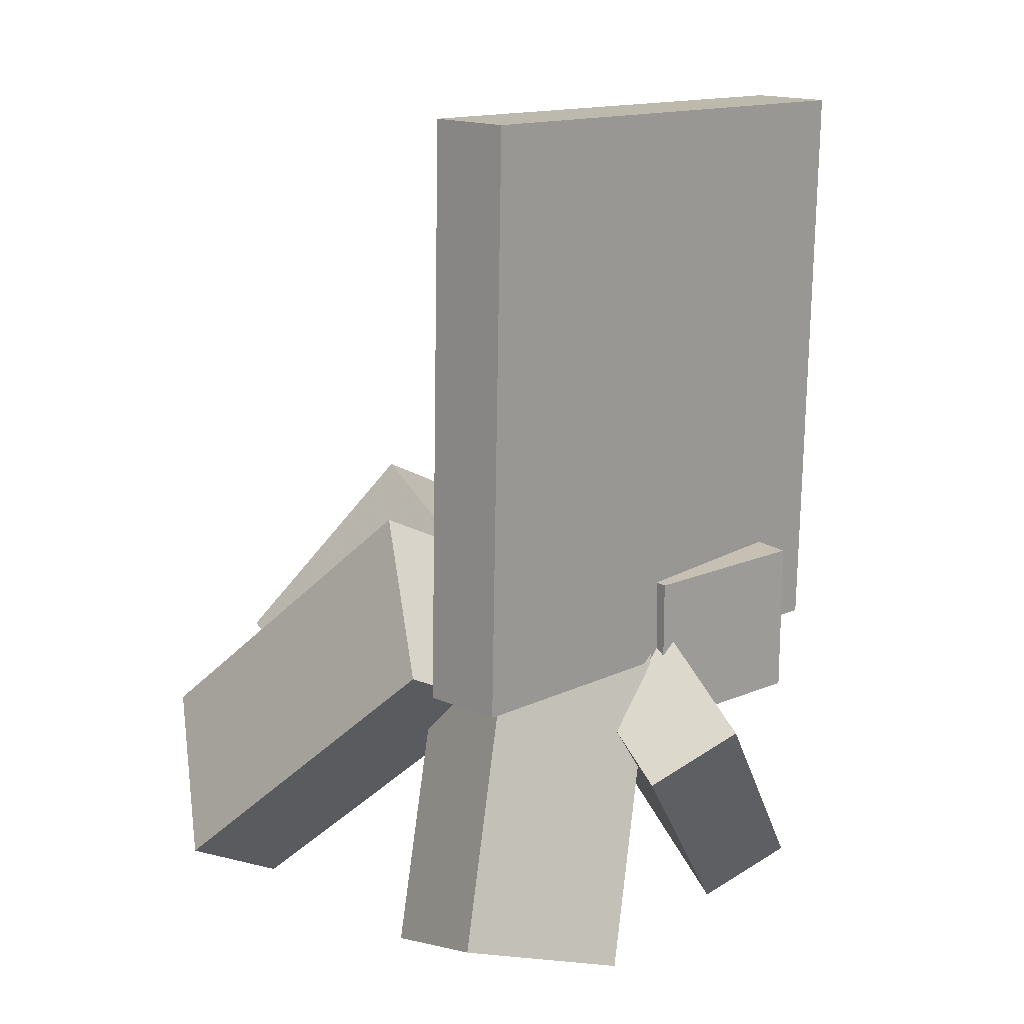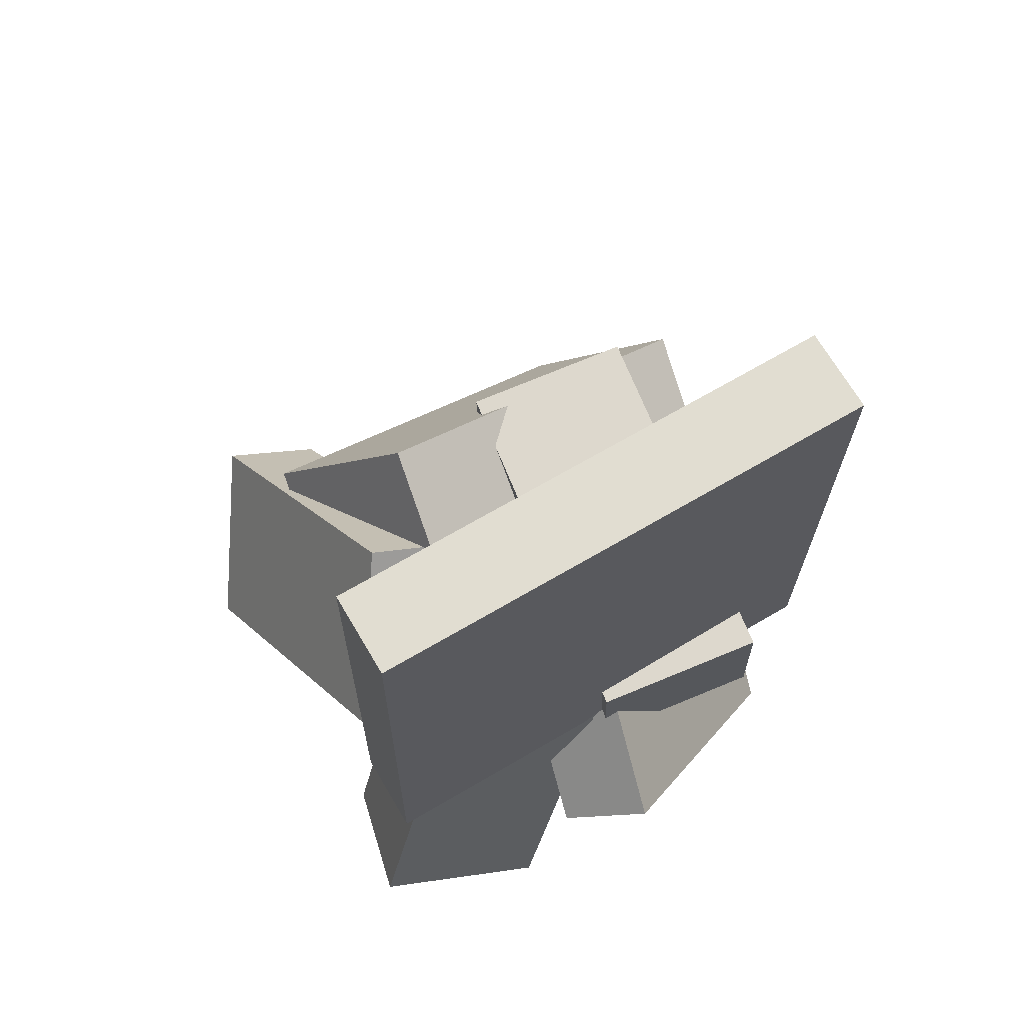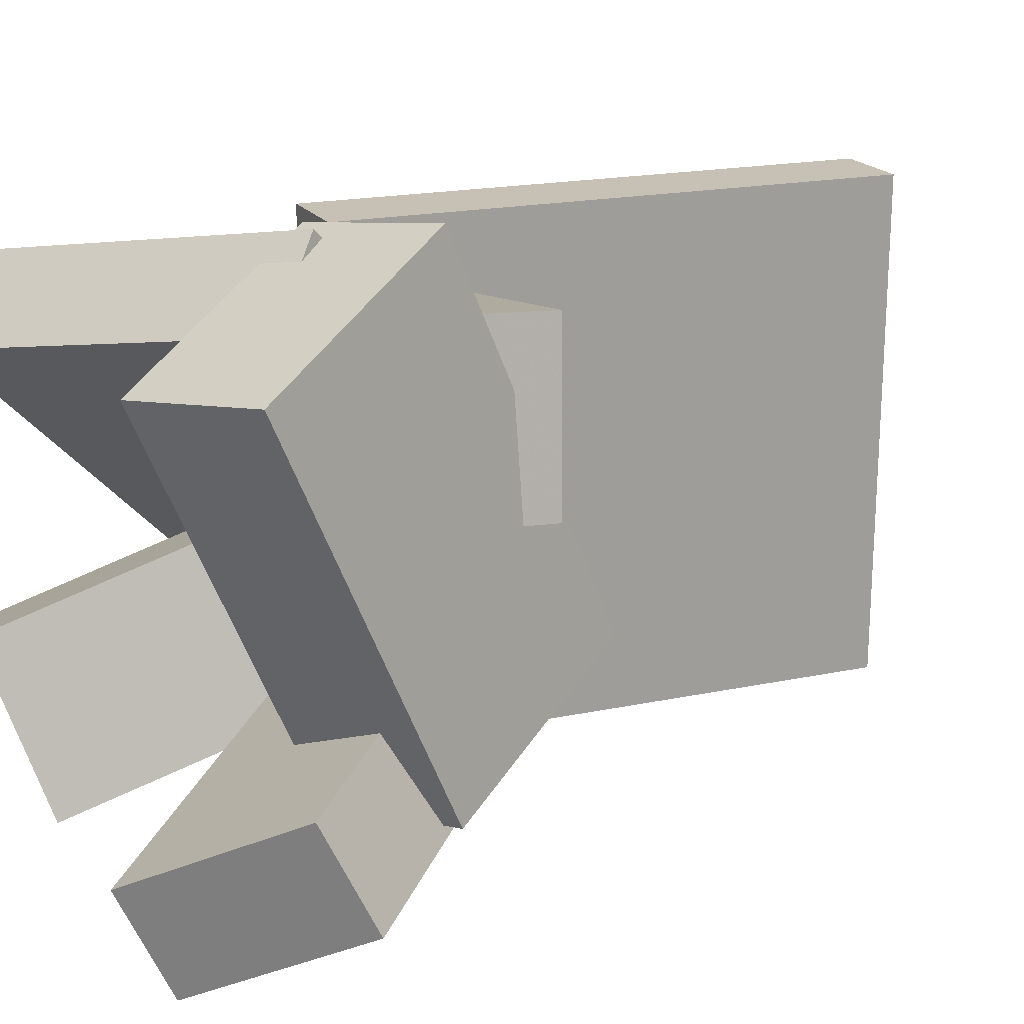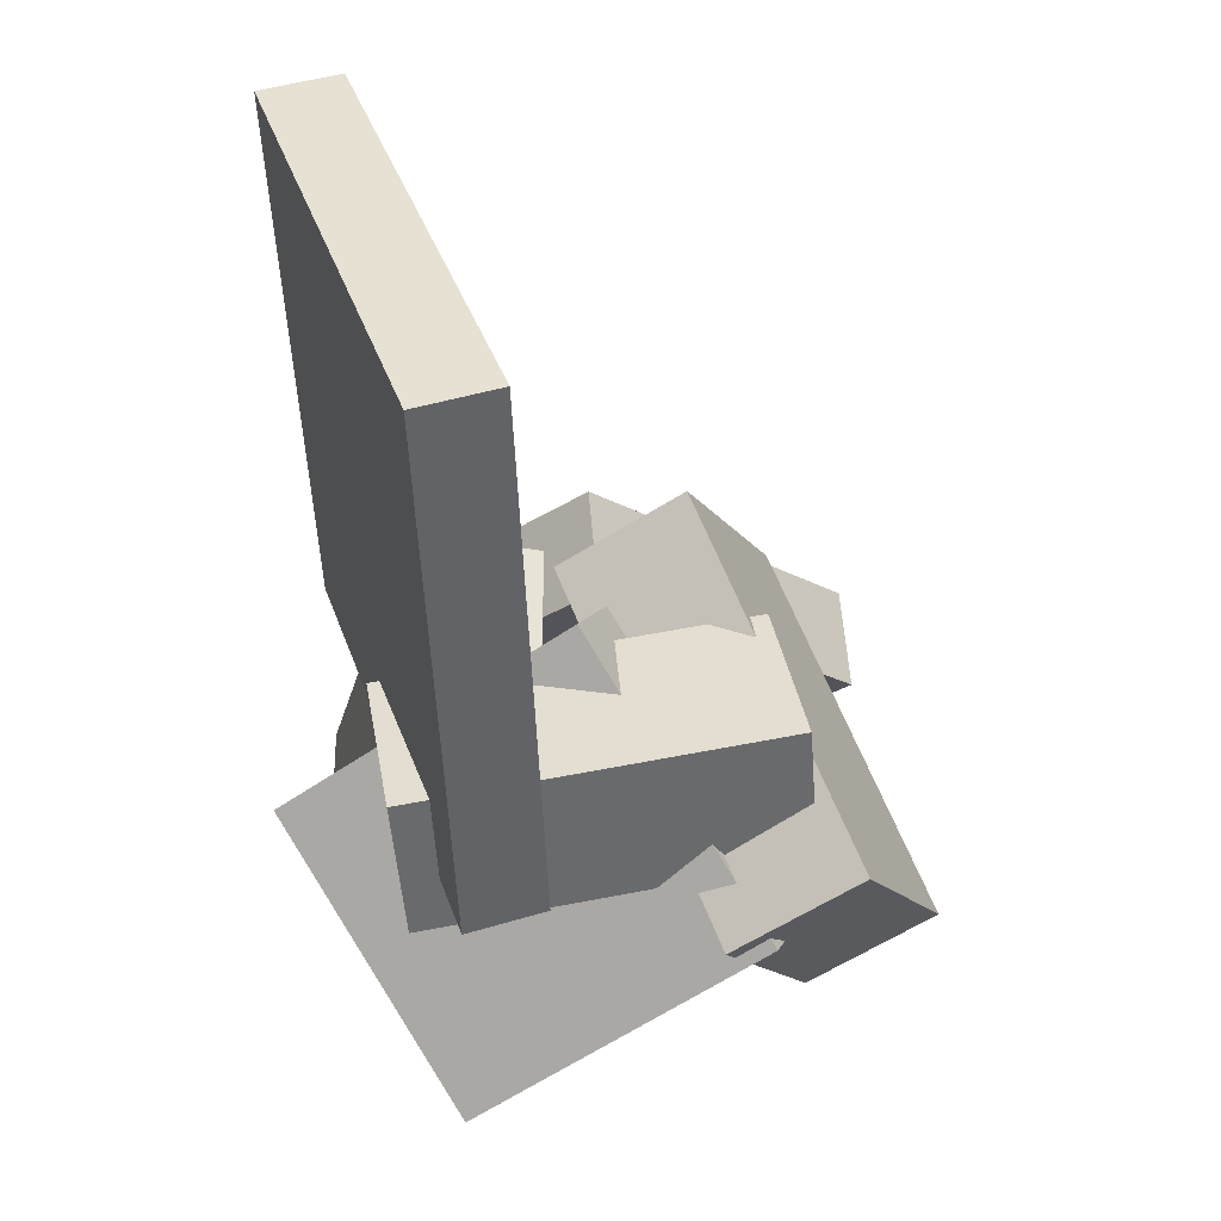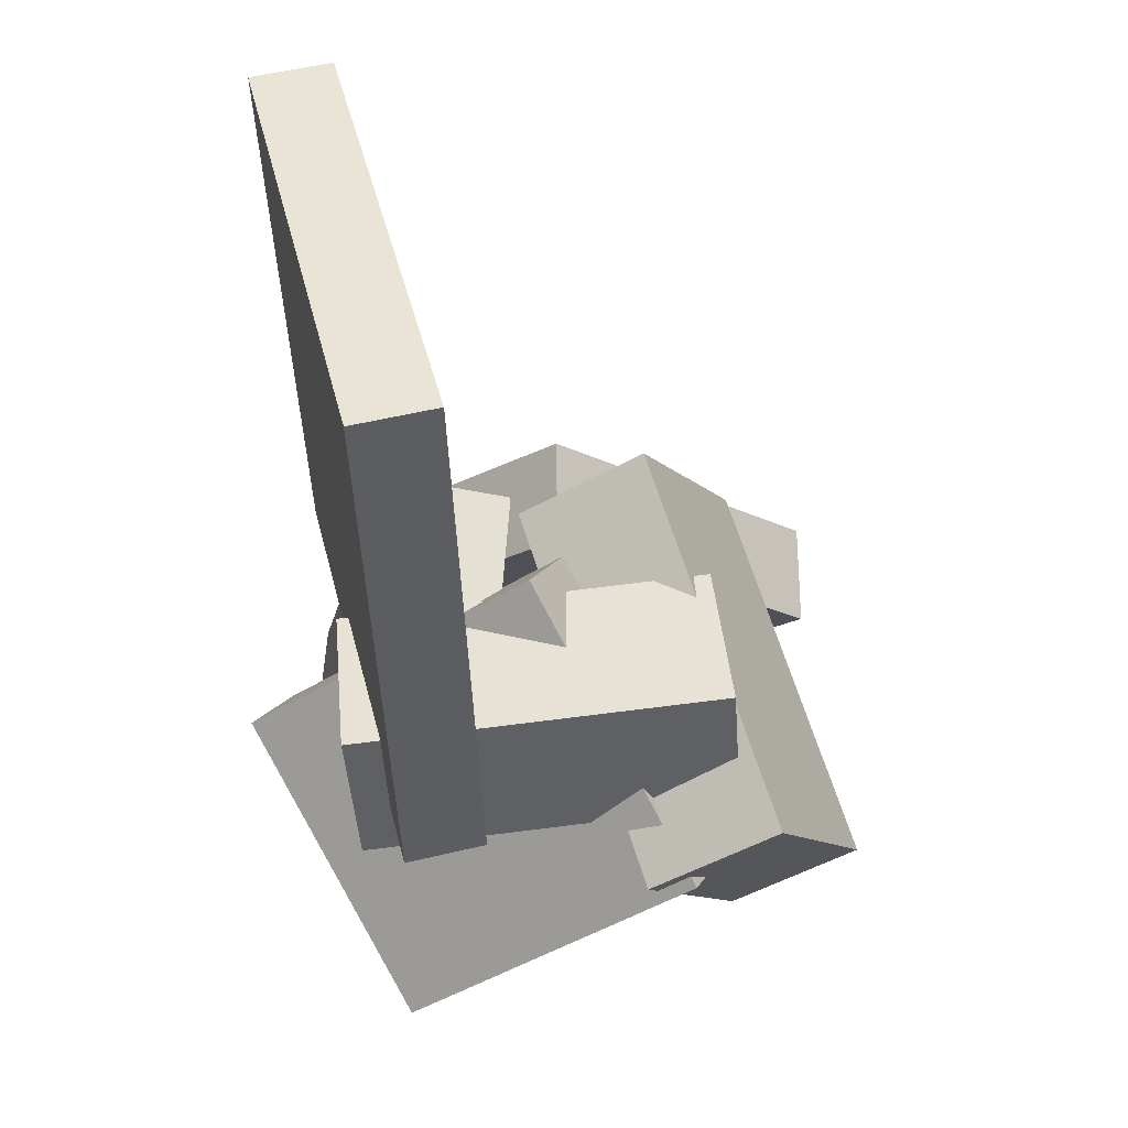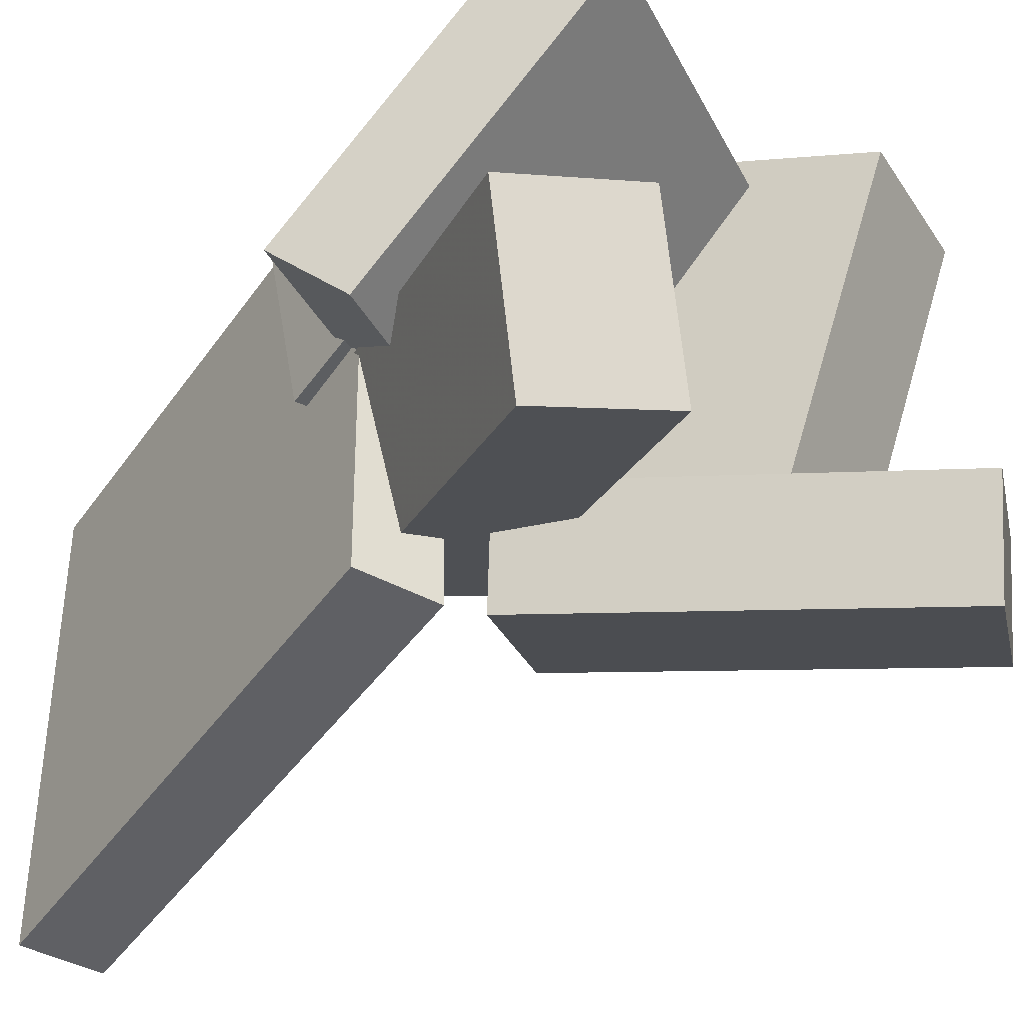
<metadata>
{"format":"obj","ext":"obj","renderer":"f3d","projection":"perspective","resolution":1024,"background":"white","views":[{"elev":13.0,"azim":-137.6,"up":"+Y"},{"elev":66.8,"azim":-120.9,"up":"+Y"},{"elev":19.1,"azim":68.2,"up":"+Z"},{"elev":40.9,"azim":-18.9,"up":"+Y"},{"elev":46.1,"azim":-14.3,"up":"+Y"},{"elev":-43.5,"azim":-30.7,"up":"+Z"}]}
</metadata>
<code>
v -0.1794 -0.0896 -0.2245
v -0.1826 -0.08358 0.2257
v -0.1976 0.4221 -0.2315
v -0.2007 0.4281 0.2187
v -0.1062 -0.08699 -0.2241
v -0.1094 -0.08098 0.2261
v -0.1244 0.4247 -0.231
v -0.1275 0.4307 0.2192
f 1.0 7.0 5.0
f 1.0 3.0 7.0
f 1.0 4.0 3.0
f 1.0 2.0 4.0
f 3.0 8.0 7.0
f 3.0 4.0 8.0
f 5.0 7.0 8.0
f 5.0 8.0 6.0
f 1.0 5.0 6.0
f 1.0 6.0 2.0
f 2.0 6.0 8.0
f 2.0 8.0 4.0
v -0.1862 -0.1495 0.005557
v 0.1507 -0.1261 0.05661
v -0.2103 -0.1403 0.1604
v 0.1266 -0.1169 0.2114
v -0.1944 -0.01072 -0.003998
v 0.1425 0.01269 0.04706
v -0.2185 -0.001482 0.1508
v 0.1184 0.02193 0.2019
f 9.0 15.0 13.0
f 9.0 11.0 15.0
f 9.0 12.0 11.0
f 9.0 10.0 12.0
f 11.0 16.0 15.0
f 11.0 12.0 16.0
f 13.0 15.0 16.0
f 13.0 16.0 14.0
f 9.0 13.0 14.0
f 9.0 14.0 10.0
f 10.0 14.0 16.0
f 10.0 16.0 12.0
v -0.113 -0.3772 -0.08026
v -0.05812 -0.03901 0.04738
v -0.225 -0.3484 -0.1083
v -0.1701 -0.01024 0.0193
v -0.06428 -0.33 -0.2262
v -0.009402 0.008166 -0.09856
v -0.1763 -0.3012 -0.2543
v -0.1214 0.03694 -0.1266
f 17.0 23.0 21.0
f 17.0 19.0 23.0
f 17.0 20.0 19.0
f 17.0 18.0 20.0
f 19.0 24.0 23.0
f 19.0 20.0 24.0
f 21.0 23.0 24.0
f 21.0 24.0 22.0
f 17.0 21.0 22.0
f 17.0 22.0 18.0
f 18.0 22.0 24.0
f 18.0 24.0 20.0
v -0.006204 0.003757 -0.07984
v 0.02762 -0.145 0.2619
v 0.1086 0.07157 -0.06168
v 0.1424 -0.07719 0.28
v 0.1066 -0.1645 -0.1643
v 0.1404 -0.3133 0.1774
v 0.2214 -0.0967 -0.1461
v 0.2552 -0.2455 0.1956
f 25.0 31.0 29.0
f 25.0 27.0 31.0
f 25.0 28.0 27.0
f 25.0 26.0 28.0
f 27.0 32.0 31.0
f 27.0 28.0 32.0
f 29.0 31.0 32.0
f 29.0 32.0 30.0
f 25.0 29.0 30.0
f 25.0 30.0 26.0
f 26.0 30.0 32.0
f 26.0 32.0 28.0
v 0.1995 -0.3062 -0.2533
v -0.06868 -0.0807 -0.2111
v 0.3109 -0.1889 -0.1725
v 0.04268 0.03659 -0.1303
v 0.1795 -0.346 -0.168
v -0.08871 -0.1205 -0.1258
v 0.2908 -0.2287 -0.08718
v 0.02265 -0.003189 -0.04499
f 33.0 39.0 37.0
f 33.0 35.0 39.0
f 33.0 36.0 35.0
f 33.0 34.0 36.0
f 35.0 40.0 39.0
f 35.0 36.0 40.0
f 37.0 39.0 40.0
f 37.0 40.0 38.0
f 33.0 37.0 38.0
f 33.0 38.0 34.0
f 34.0 38.0 40.0
f 34.0 40.0 36.0
v -0.236 -0.1799 -0.07069
v -0.1375 -0.3819 0.147
v -0.283 -0.1346 -0.007374
v -0.1844 -0.3365 0.2103
v 0.01993 0.00591 -0.0141
v 0.1184 -0.196 0.2036
v -0.02701 0.05127 0.04922
v 0.0715 -0.1507 0.2669
f 41.0 47.0 45.0
f 41.0 43.0 47.0
f 41.0 44.0 43.0
f 41.0 42.0 44.0
f 43.0 48.0 47.0
f 43.0 44.0 48.0
f 45.0 47.0 48.0
f 45.0 48.0 46.0
f 41.0 45.0 46.0
f 41.0 46.0 42.0
f 42.0 46.0 48.0
f 42.0 48.0 44.0

</code>
